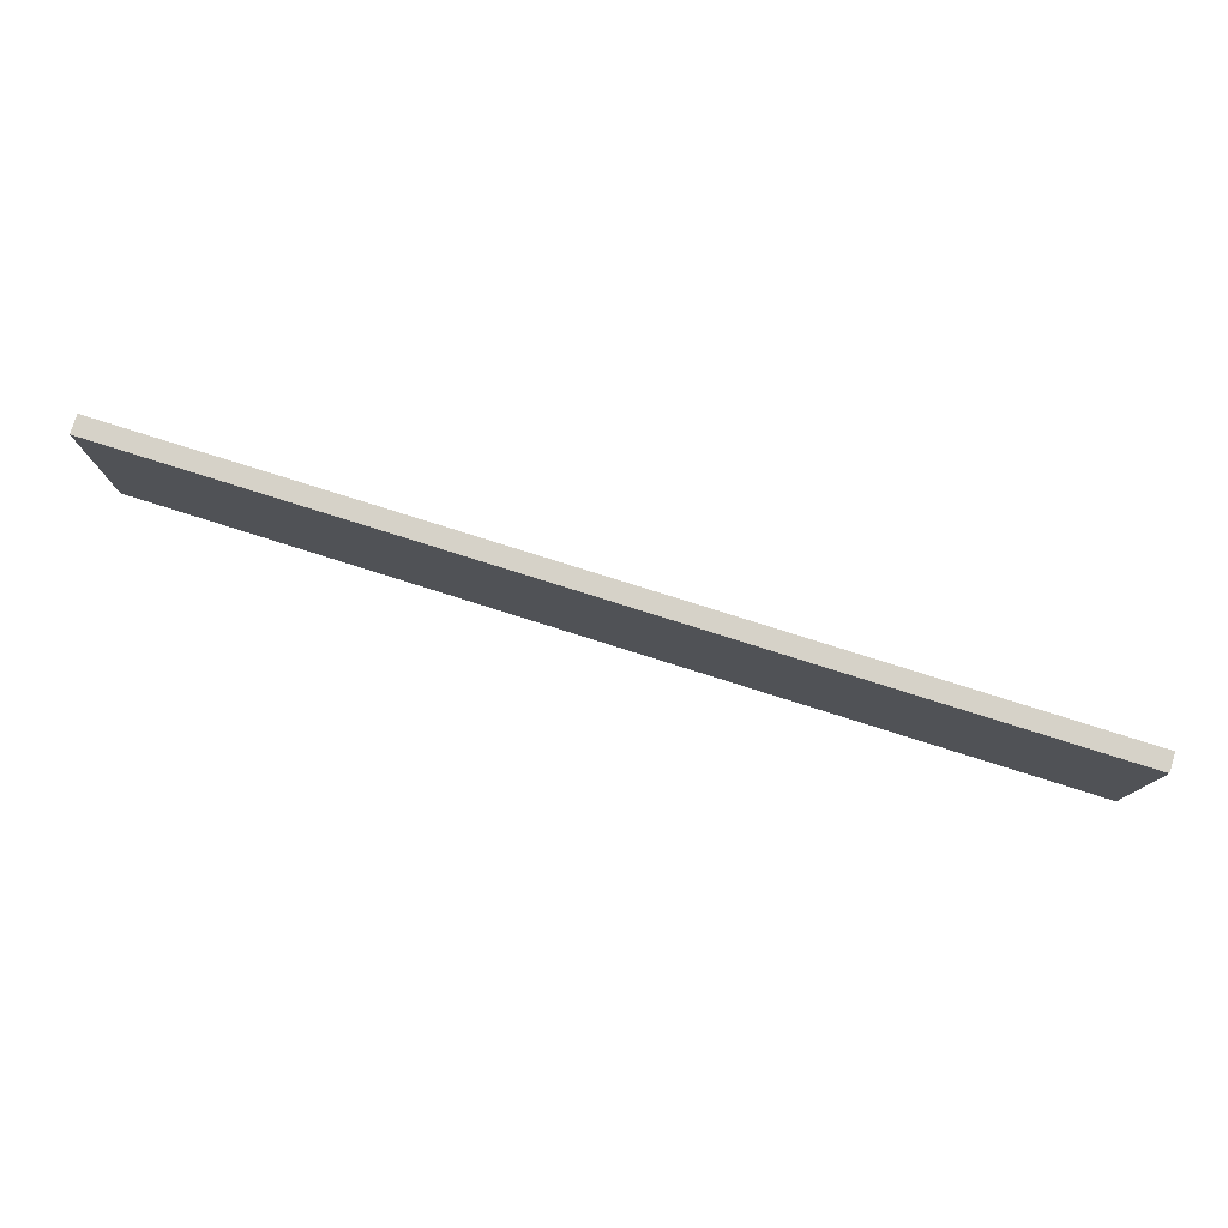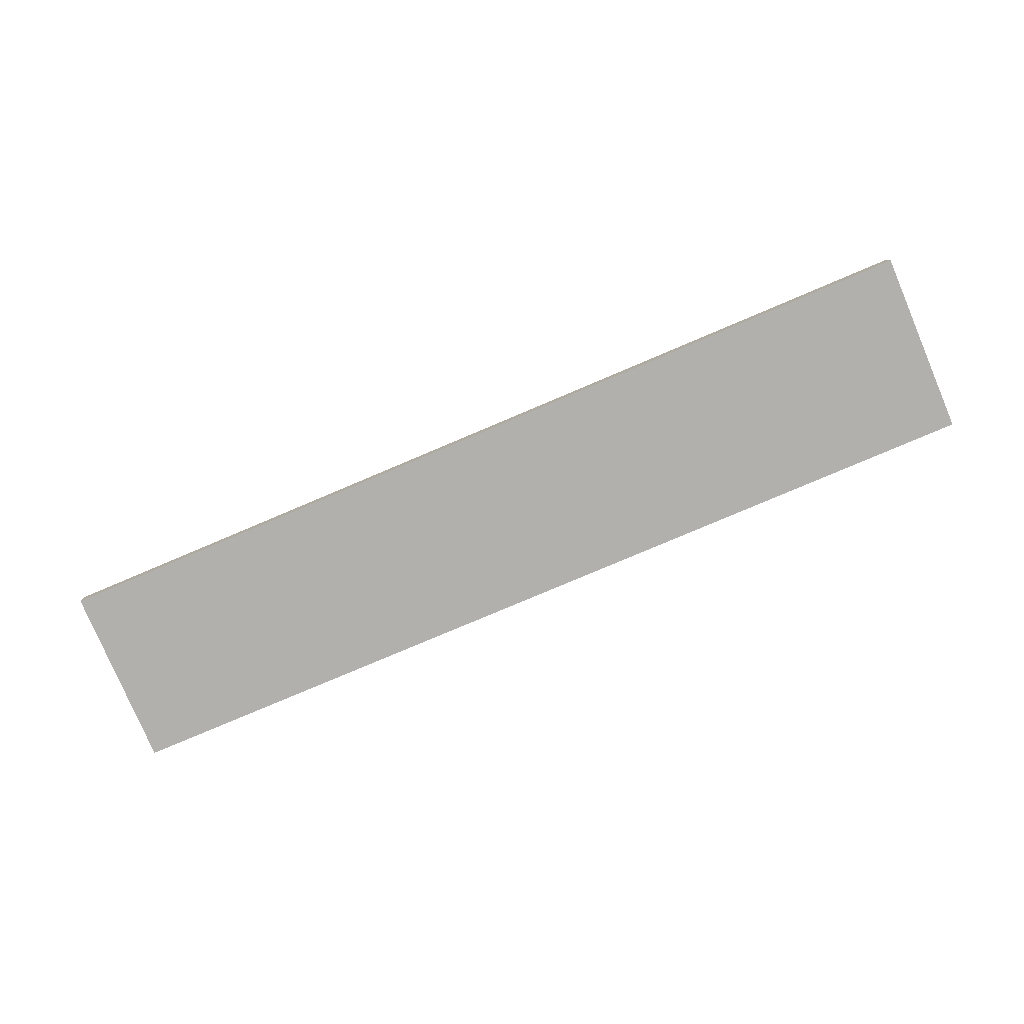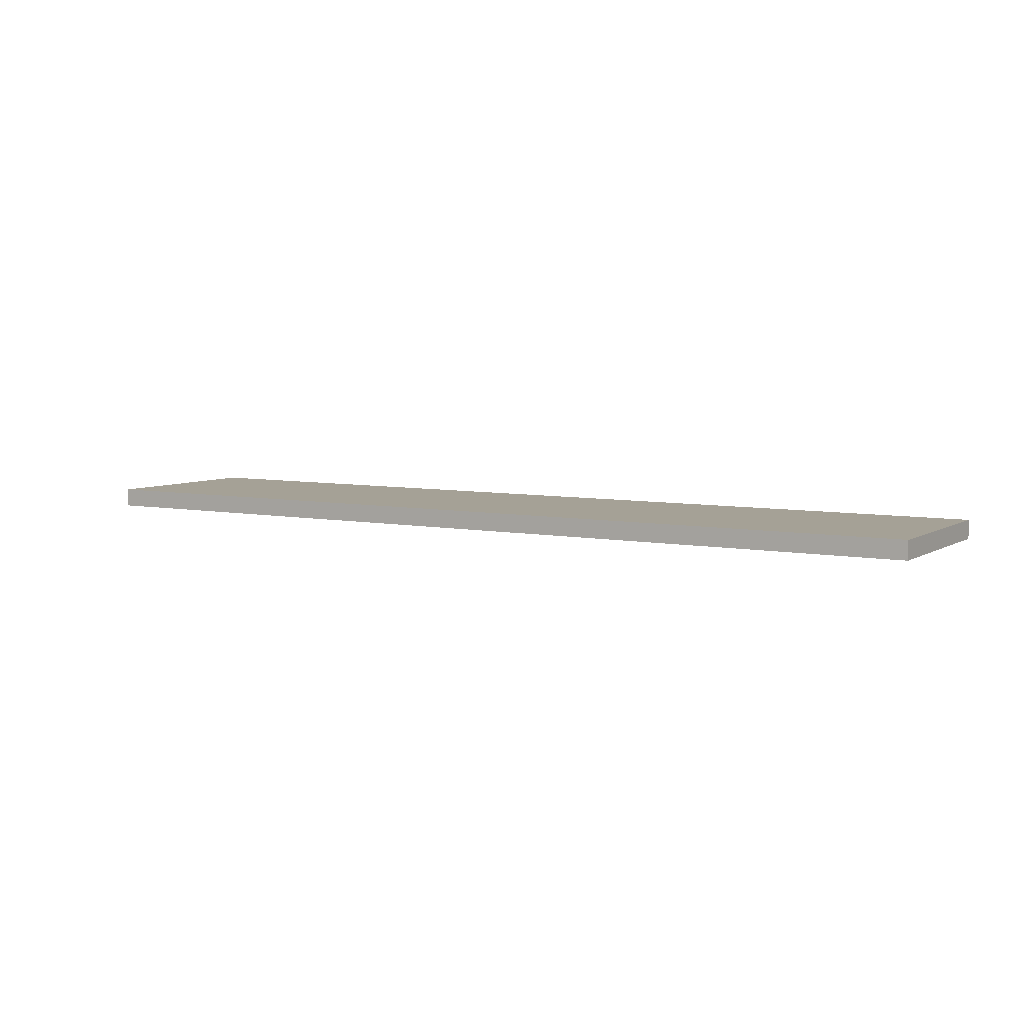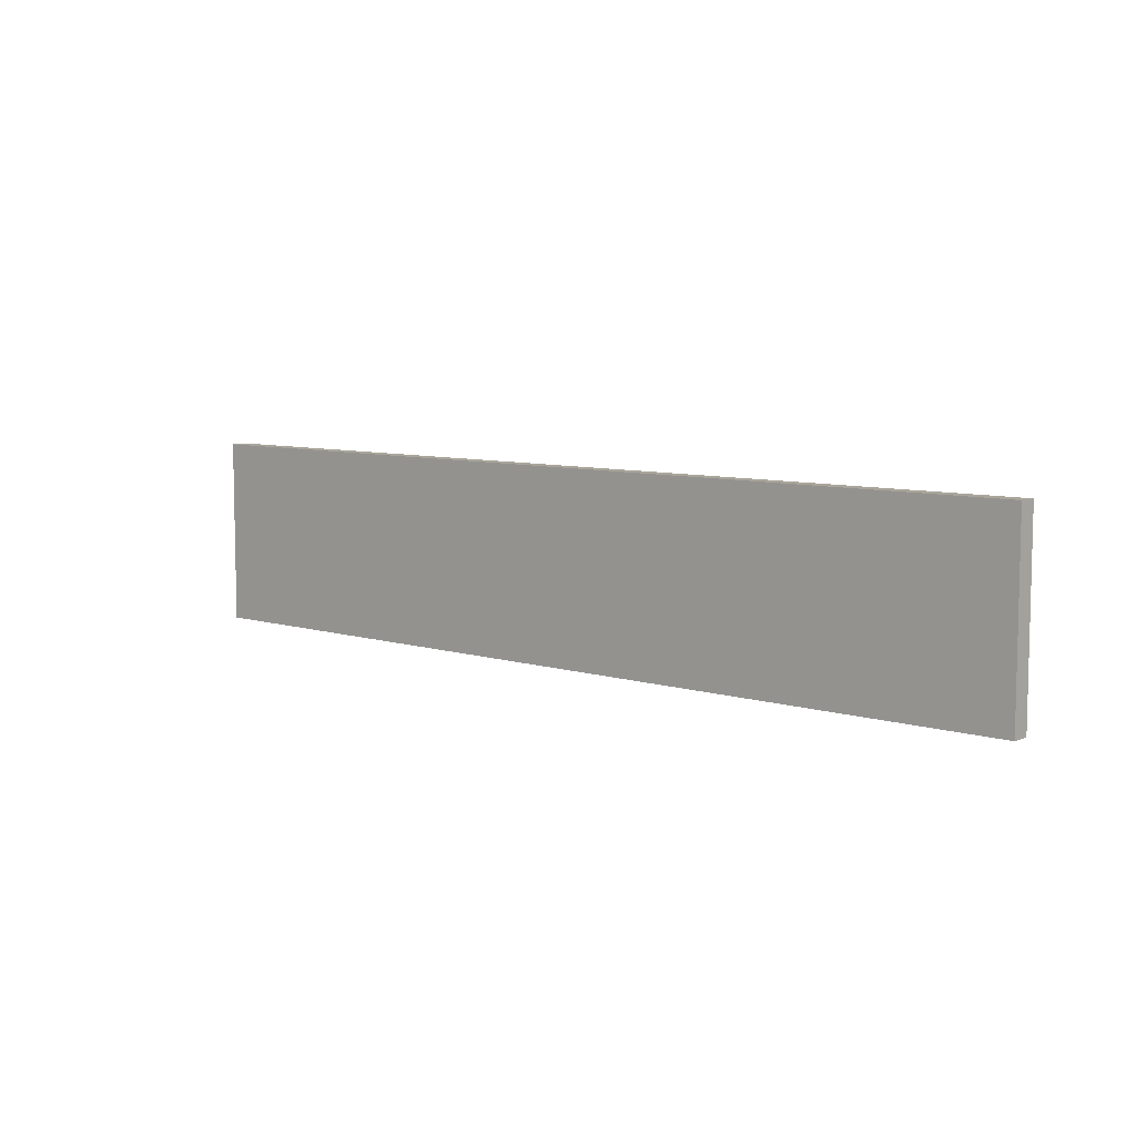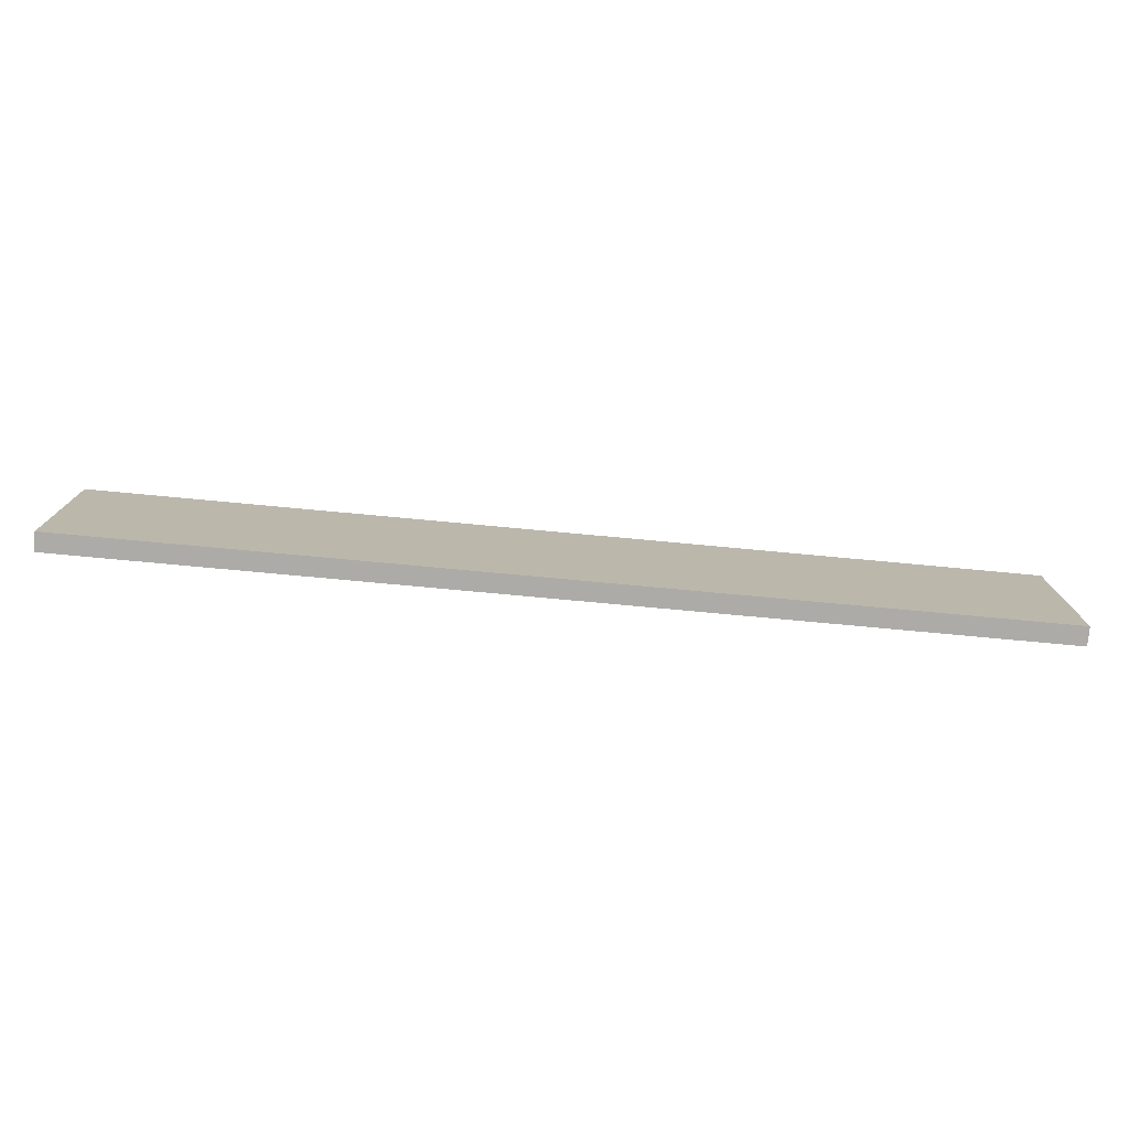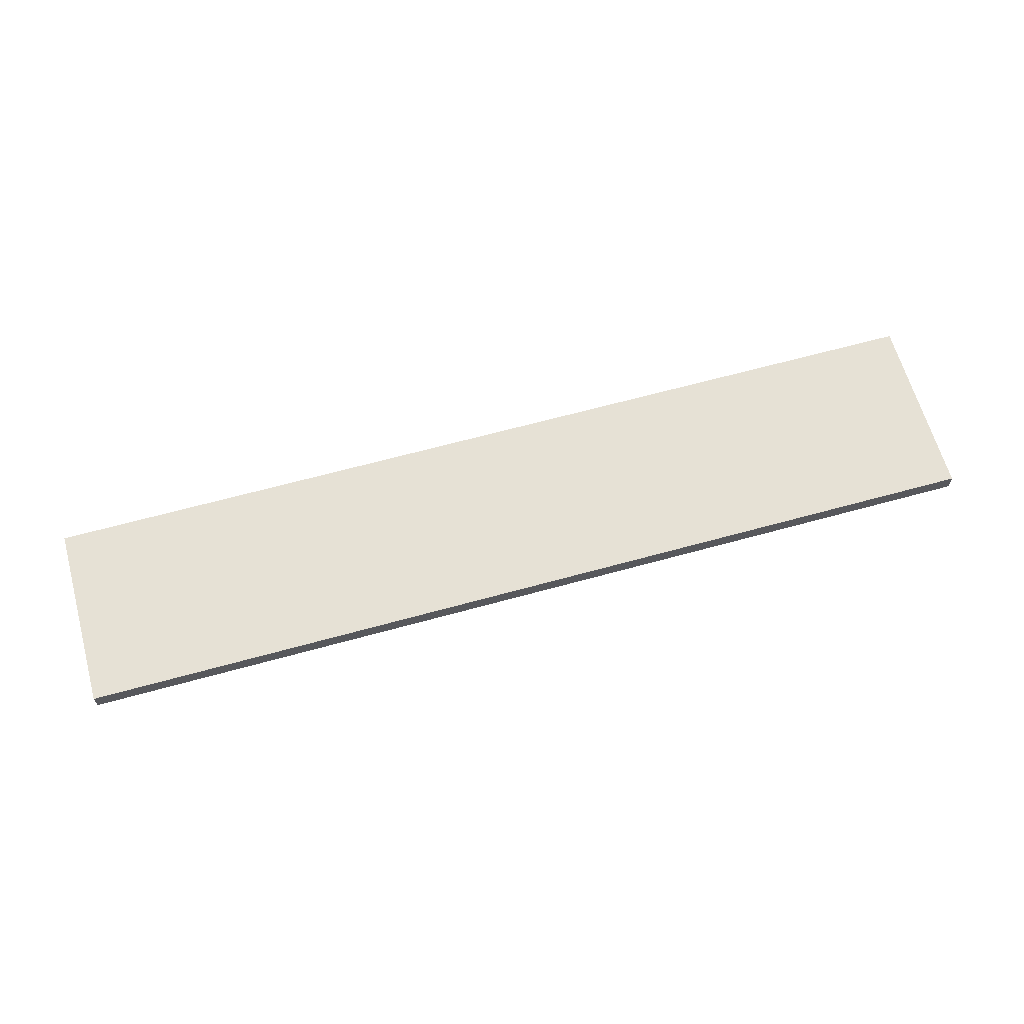
<metadata>
{"format":"obj","ext":"obj","renderer":"f3d","projection":"perspective","resolution":1024,"background":"white","views":[{"elev":78.2,"azim":-162.5,"up":"+Y"},{"elev":-78.7,"azim":-157.0,"up":"+Z"},{"elev":6.1,"azim":-149.0,"up":"+Z"},{"elev":7.5,"azim":-138.7,"up":"+Y"},{"elev":-76.4,"azim":-5.3,"up":"+Y"},{"elev":64.1,"azim":-15.6,"up":"+Z"}]}
</metadata>
<code>
o painting
v -24.5 2.1 -23
v -24.5 2.1 -23.1
v -24.5 3.1 -23
v -24.5 3.1 -23.1
v -19.5 2.1 -23
v -19.5 2.1 -23.1
v -19.5 3.1 -23
v -19.5 3.1 -23.1
v -24.5 2.1 -23
v -24.5 3.1 -23
v -24.4 2.2 -23
v -24.4 3 -23
v -24.3 2.6 -23
v -24.3 2.9 -23
v -24.2 2.3 -23
v -24.2 2.5 -23
v -24.1 2.7 -23
v -24.1 2.9 -23
v -23.9 2.3 -23
v -23.9 2.5 -23
v -23.9 2.6 -23
v -23.9 2.7 -23
v -23.9 2.9 -23
v -23.7 2.3 -23
v -23.7 2.8 -23
v -23.5 2.4 -23
v -23.5 2.6 -23
v -23.3 2.4 -23
v -23.3 2.6 -23
v -23.1 2.3 -23
v -23.1 2.8 -23
v -22.9 2.3 -23
v -22.9 2.5 -23
v -22.8 2.6 -23
v -22.8 2.9 -23
v -22.7 2.7 -23
v -22.7 2.8 -23
v -22.6 2.7 -23
v -22.6 2.8 -23
v -22.5 2.3 -23
v -22.5 2.5 -23
v -22.5 2.6 -23
v -22.5 2.9 -23
v -22.4 2.3 -23
v -22.4 2.7 -23
v -22.3 2.4 -23
v -22.3 2.6 -23
v -22.1 2.4 -23
v -22.1 2.6 -23
v -22 2.3 -23
v -22 2.7 -23
v -21.7 2.3 -23
v -21.7 2.9 -23
v -21.6 2.4 -23
v -21.6 2.6 -23
v -21.4 2.4 -23
v -21.4 2.6 -23
v -21.1 2.3 -23
v -21.1 2.9 -23
v -21 2.5 -23
v -21 2.9 -23
v -20.8 2.5 -23
v -20.8 2.9 -23
v -20.7 2.3 -23
v -20.7 2.7 -23
v -20.4 2.5 -23
v -20.4 2.6 -23
v -20.3 2.5 -23
v -20.3 2.6 -23
v -20.2 2.3 -23
v -20.2 2.7 -23
v -20.1 2.3 -23
v -20.1 2.4 -23
v -20.1 2.5 -23
v -20.1 2.9 -23
v -19.7 2.3 -23
v -19.7 2.4 -23
v -19.7 2.5 -23
v -19.7 2.9 -23
v -19.6 2.2 -23
v -19.6 3 -23
v -19.5 2.1 -23
v -19.5 3.1 -23
v -24.5 2.1 -23.1
v -24.5 3.1 -23.1
v -24.4 2.2 -23.1
v -24.4 3 -23.1
v -24.3 2.6 -23.1
v -24.3 2.9 -23.1
v -24.2 2.3 -23.1
v -24.2 2.5 -23.1
v -24.1 2.7 -23.1
v -24.1 2.9 -23.1
v -23.9 2.3 -23.1
v -23.9 2.5 -23.1
v -23.9 2.6 -23.1
v -23.9 2.7 -23.1
v -23.9 2.9 -23.1
v -23.7 2.3 -23.1
v -23.7 2.8 -23.1
v -23.5 2.4 -23.1
v -23.5 2.6 -23.1
v -23.3 2.4 -23.1
v -23.3 2.6 -23.1
v -23.1 2.3 -23.1
v -23.1 2.8 -23.1
v -22.9 2.3 -23.1
v -22.9 2.5 -23.1
v -22.8 2.6 -23.1
v -22.8 2.9 -23.1
v -22.7 2.7 -23.1
v -22.7 2.8 -23.1
v -22.6 2.7 -23.1
v -22.6 2.8 -23.1
v -22.5 2.3 -23.1
v -22.5 2.5 -23.1
v -22.5 2.6 -23.1
v -22.5 2.9 -23.1
v -22.4 2.3 -23.1
v -22.4 2.7 -23.1
v -22.3 2.4 -23.1
v -22.3 2.6 -23.1
v -22.1 2.4 -23.1
v -22.1 2.6 -23.1
v -22 2.3 -23.1
v -22 2.7 -23.1
v -21.7 2.3 -23.1
v -21.7 2.9 -23.1
v -21.6 2.4 -23.1
v -21.6 2.6 -23.1
v -21.4 2.4 -23.1
v -21.4 2.6 -23.1
v -21.1 2.3 -23.1
v -21.1 2.9 -23.1
v -21 2.5 -23.1
v -21 2.9 -23.1
v -20.8 2.5 -23.1
v -20.8 2.9 -23.1
v -20.7 2.3 -23.1
v -20.7 2.7 -23.1
v -20.4 2.5 -23.1
v -20.4 2.6 -23.1
v -20.3 2.5 -23.1
v -20.3 2.6 -23.1
v -20.2 2.3 -23.1
v -20.2 2.7 -23.1
v -20.1 2.3 -23.1
v -20.1 2.4 -23.1
v -20.1 2.5 -23.1
v -20.1 2.9 -23.1
v -19.7 2.3 -23.1
v -19.7 2.4 -23.1
v -19.7 2.5 -23.1
v -19.7 2.9 -23.1
v -19.6 2.2 -23.1
v -19.6 3 -23.1
v -19.5 2.1 -23.1
v -19.5 3.1 -23.1
v -24.5 2.1 -23
v -19.5 2.1 -23
v -24.5 2.1 -23.1
v -19.5 2.1 -23.1
v -24.5 3.1 -23
v -19.5 3.1 -23
v -24.5 3.1 -23.1
v -19.5 3.1 -23.1
f 3 2 1
f 4 2 3
f 5 6 7
f 7 6 8
f 11 10 9
f 12 10 11
f 13 12 11
f 14 12 13
f 15 13 11
f 16 13 15
f 17 14 13
f 18 12 14
f 18 14 17
f 19 15 11
f 19 16 15
f 20 13 16
f 20 16 19
f 21 17 13
f 21 13 20
f 22 18 17
f 22 17 21
f 23 12 18
f 23 18 22
f 24 20 19
f 24 19 11
f 24 23 22
f 24 21 20
f 24 22 21
f 25 23 24
f 26 25 24
f 27 25 26
f 28 26 24
f 28 27 26
f 29 25 27
f 29 27 28
f 30 24 11
f 30 28 24
f 30 29 28
f 31 25 29
f 31 29 30
f 31 23 25
f 32 30 11
f 32 31 30
f 33 31 32
f 34 31 33
f 35 12 23
f 35 31 34
f 35 23 31
f 36 35 34
f 37 35 36
f 38 36 34
f 38 37 36
f 39 35 37
f 39 37 38
f 40 33 32
f 40 32 11
f 41 34 33
f 41 33 40
f 42 39 38
f 42 34 41
f 42 38 34
f 43 35 39
f 43 39 42
f 43 12 35
f 44 40 11
f 44 42 41
f 44 43 42
f 44 41 40
f 45 43 44
f 46 45 44
f 47 45 46
f 48 46 44
f 48 47 46
f 49 45 47
f 49 47 48
f 50 44 11
f 50 48 44
f 50 49 48
f 51 45 49
f 51 49 50
f 51 43 45
f 52 50 11
f 52 51 50
f 53 12 43
f 53 51 52
f 53 43 51
f 54 53 52
f 55 53 54
f 56 54 52
f 56 55 54
f 57 53 55
f 57 55 56
f 58 52 11
f 58 56 52
f 58 57 56
f 59 53 57
f 59 57 58
f 59 12 53
f 60 59 58
f 61 12 59
f 61 59 60
f 62 60 58
f 62 61 60
f 63 12 61
f 63 61 62
f 64 58 11
f 64 62 58
f 64 63 62
f 65 63 64
f 66 65 64
f 67 65 66
f 68 66 64
f 68 67 66
f 69 65 67
f 69 67 68
f 70 64 11
f 70 68 64
f 70 69 68
f 71 65 69
f 71 69 70
f 71 63 65
f 72 70 11
f 72 71 70
f 73 71 72
f 74 71 73
f 75 12 63
f 75 71 74
f 75 63 71
f 76 73 72
f 76 72 11
f 77 74 73
f 77 73 76
f 78 75 74
f 78 74 77
f 79 12 75
f 79 75 78
f 80 11 9
f 80 76 11
f 80 79 78
f 80 77 76
f 80 78 77
f 81 12 79
f 81 79 80
f 81 10 12
f 82 80 9
f 82 81 80
f 83 10 81
f 83 81 82
f 84 85 86
f 86 85 87
f 86 87 88
f 88 87 89
f 86 88 90
f 90 88 91
f 88 89 92
f 89 87 93
f 92 89 93
f 86 90 94
f 90 91 94
f 91 88 95
f 94 91 95
f 88 92 96
f 95 88 96
f 92 93 97
f 96 92 97
f 93 87 98
f 97 93 98
f 94 95 99
f 86 94 99
f 97 98 99
f 95 96 99
f 96 97 99
f 99 98 100
f 99 100 101
f 101 100 102
f 99 101 103
f 101 102 103
f 102 100 104
f 103 102 104
f 86 99 105
f 99 103 105
f 103 104 105
f 104 100 106
f 105 104 106
f 100 98 106
f 86 105 107
f 105 106 107
f 107 106 108
f 108 106 109
f 98 87 110
f 109 106 110
f 106 98 110
f 109 110 111
f 111 110 112
f 109 111 113
f 111 112 113
f 112 110 114
f 113 112 114
f 107 108 115
f 86 107 115
f 108 109 116
f 115 108 116
f 113 114 117
f 116 109 117
f 109 113 117
f 114 110 118
f 117 114 118
f 110 87 118
f 86 115 119
f 116 117 119
f 117 118 119
f 115 116 119
f 119 118 120
f 119 120 121
f 121 120 122
f 119 121 123
f 121 122 123
f 122 120 124
f 123 122 124
f 86 119 125
f 119 123 125
f 123 124 125
f 124 120 126
f 125 124 126
f 120 118 126
f 86 125 127
f 125 126 127
f 118 87 128
f 127 126 128
f 126 118 128
f 127 128 129
f 129 128 130
f 127 129 131
f 129 130 131
f 130 128 132
f 131 130 132
f 86 127 133
f 127 131 133
f 131 132 133
f 132 128 134
f 133 132 134
f 128 87 134
f 133 134 135
f 134 87 136
f 135 134 136
f 133 135 137
f 135 136 137
f 136 87 138
f 137 136 138
f 86 133 139
f 133 137 139
f 137 138 139
f 139 138 140
f 139 140 141
f 141 140 142
f 139 141 143
f 141 142 143
f 142 140 144
f 143 142 144
f 86 139 145
f 139 143 145
f 143 144 145
f 144 140 146
f 145 144 146
f 140 138 146
f 86 145 147
f 145 146 147
f 147 146 148
f 148 146 149
f 138 87 150
f 149 146 150
f 146 138 150
f 147 148 151
f 86 147 151
f 148 149 152
f 151 148 152
f 149 150 153
f 152 149 153
f 150 87 154
f 153 150 154
f 84 86 155
f 86 151 155
f 153 154 155
f 151 152 155
f 152 153 155
f 154 87 156
f 155 154 156
f 87 85 156
f 84 155 157
f 155 156 157
f 156 85 158
f 157 156 158
f 161 160 159
f 162 160 161
f 163 164 165
f 165 164 166

</code>
